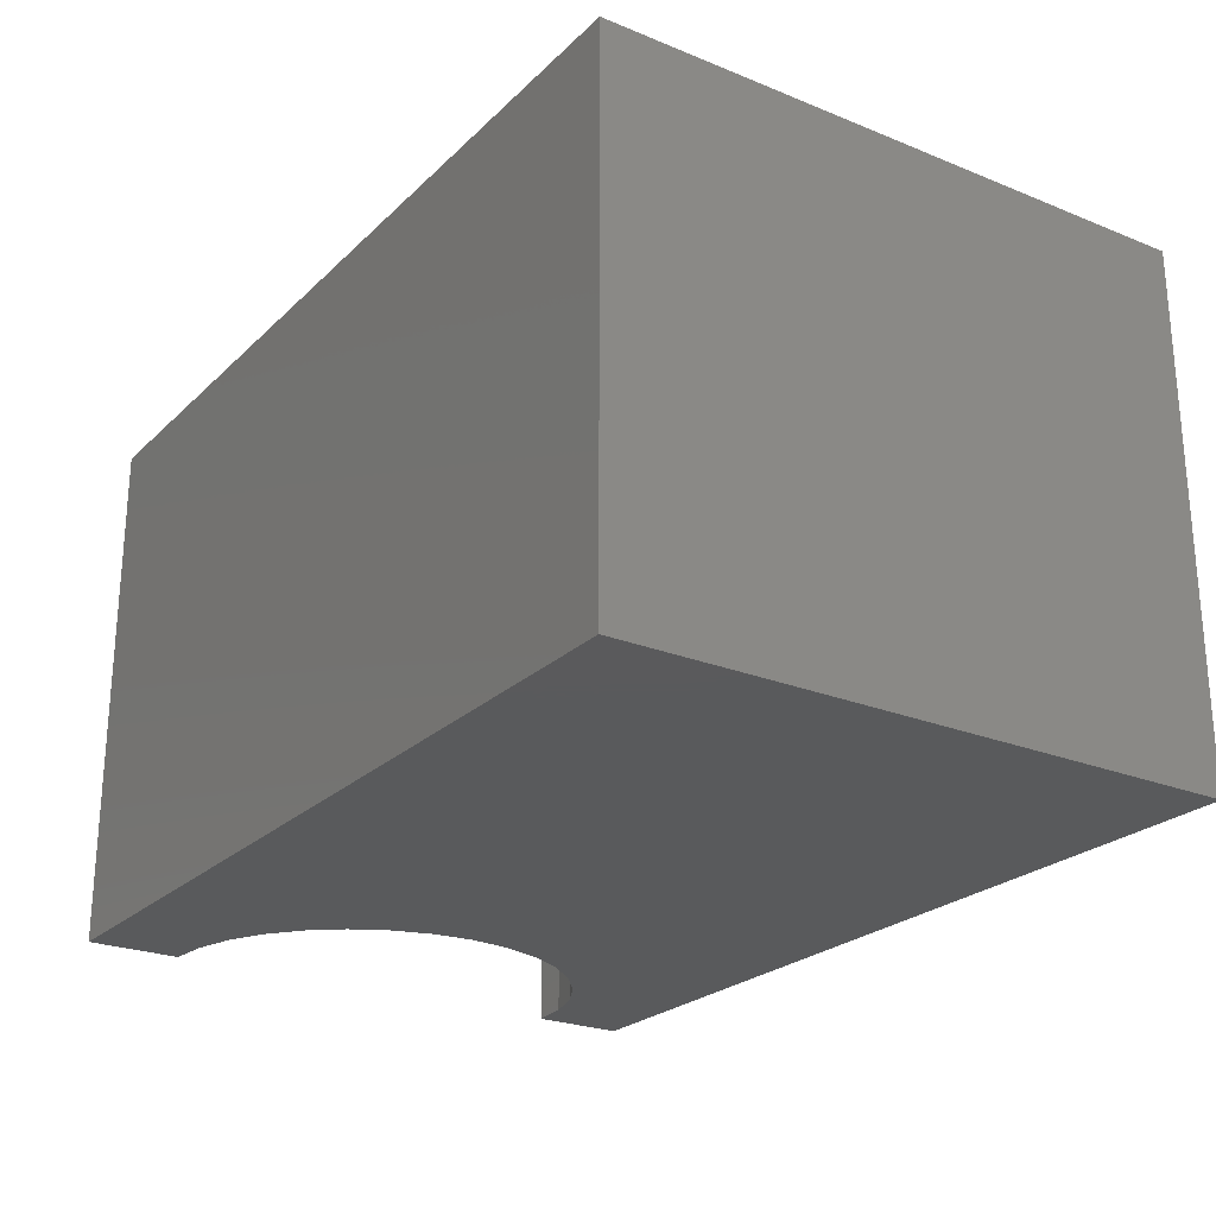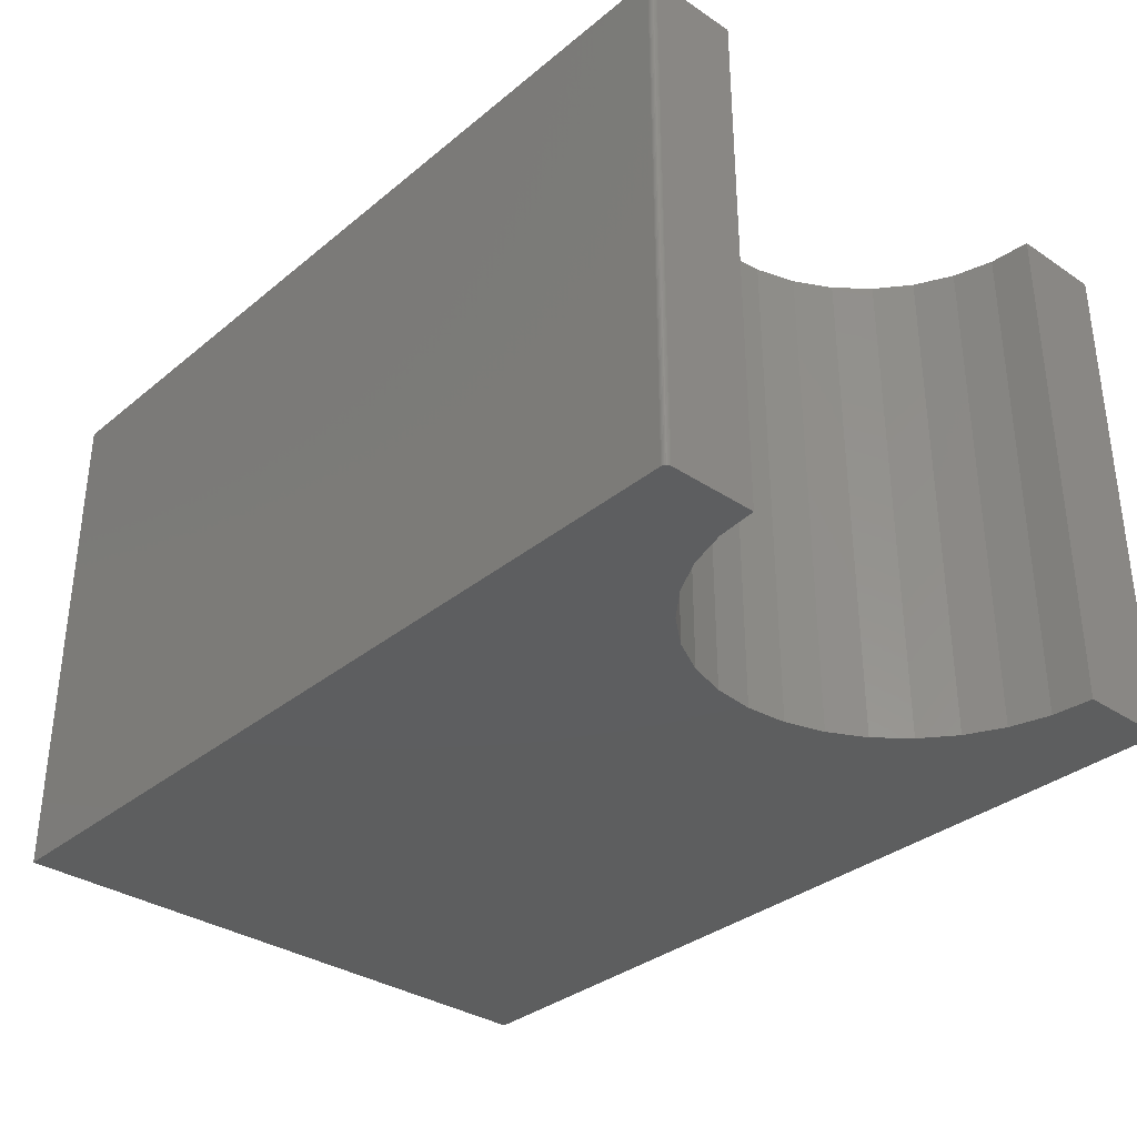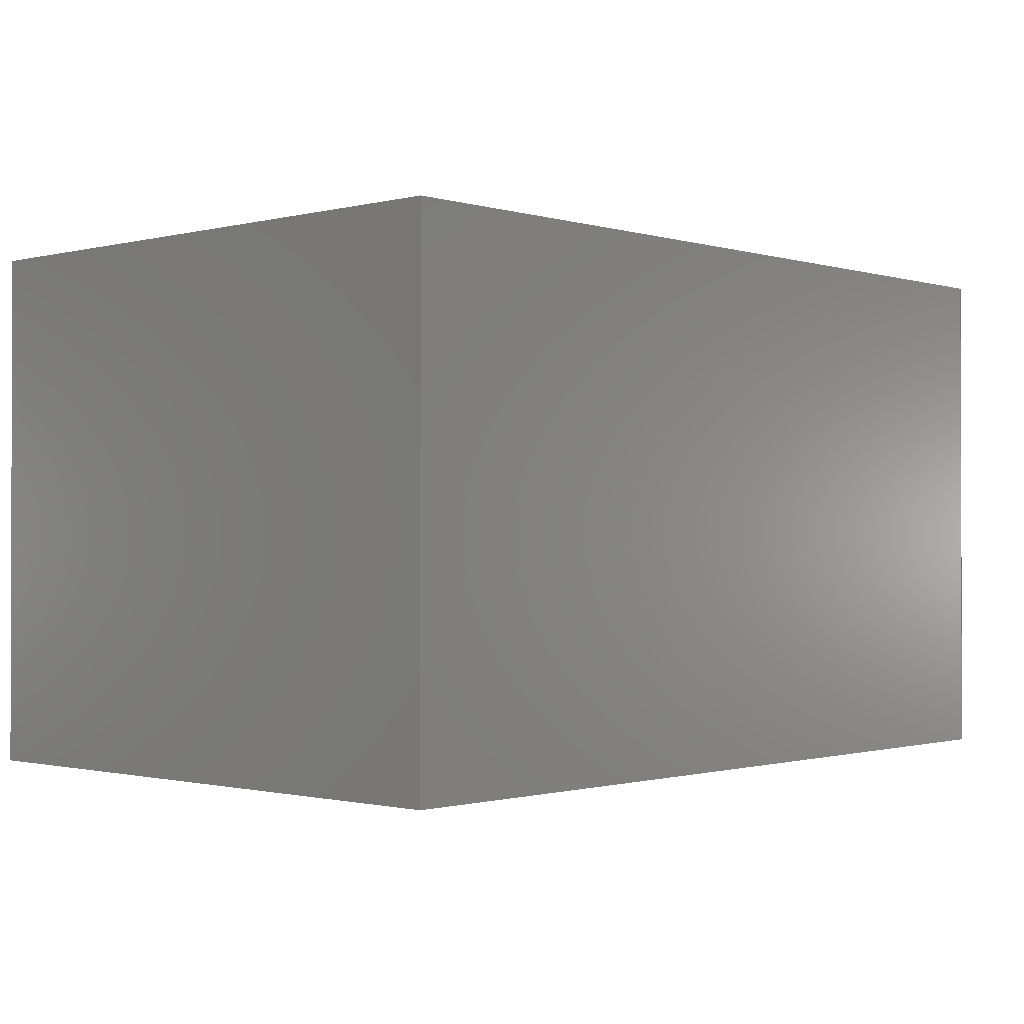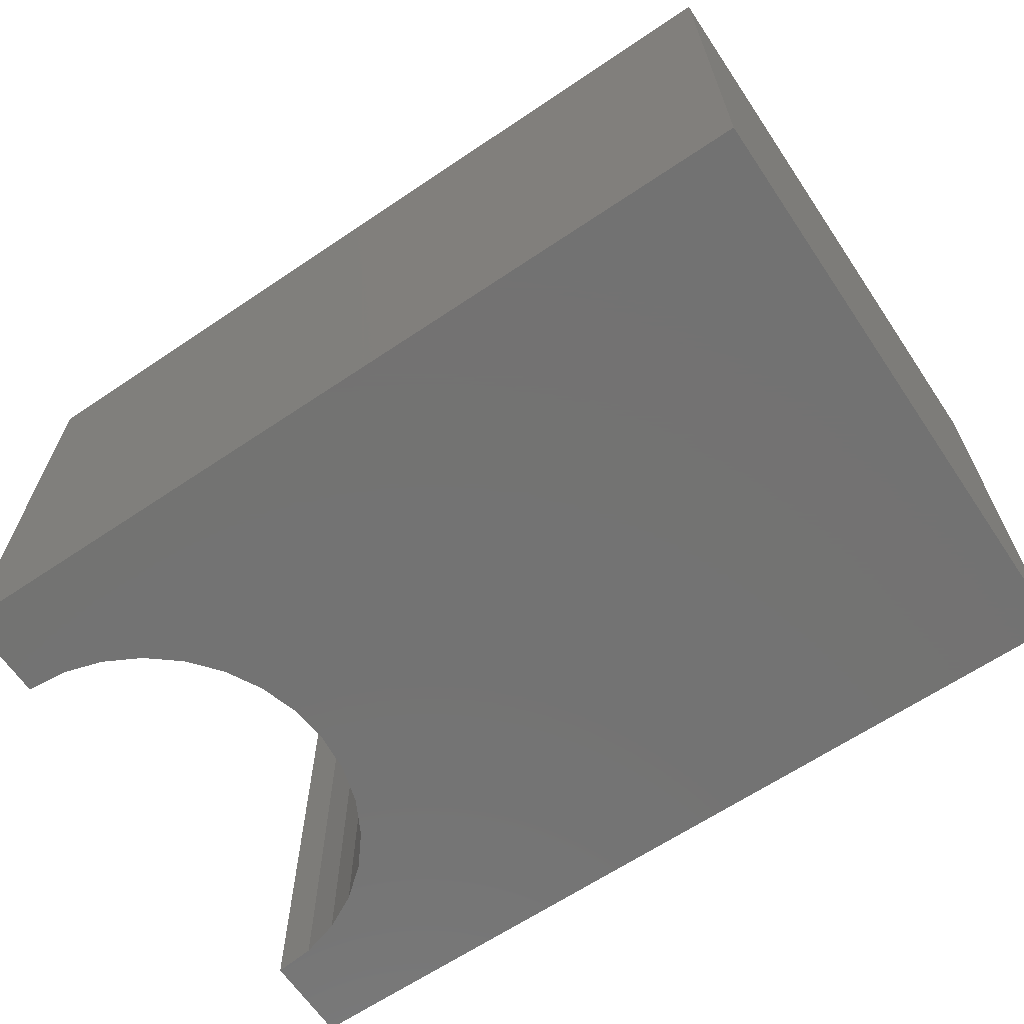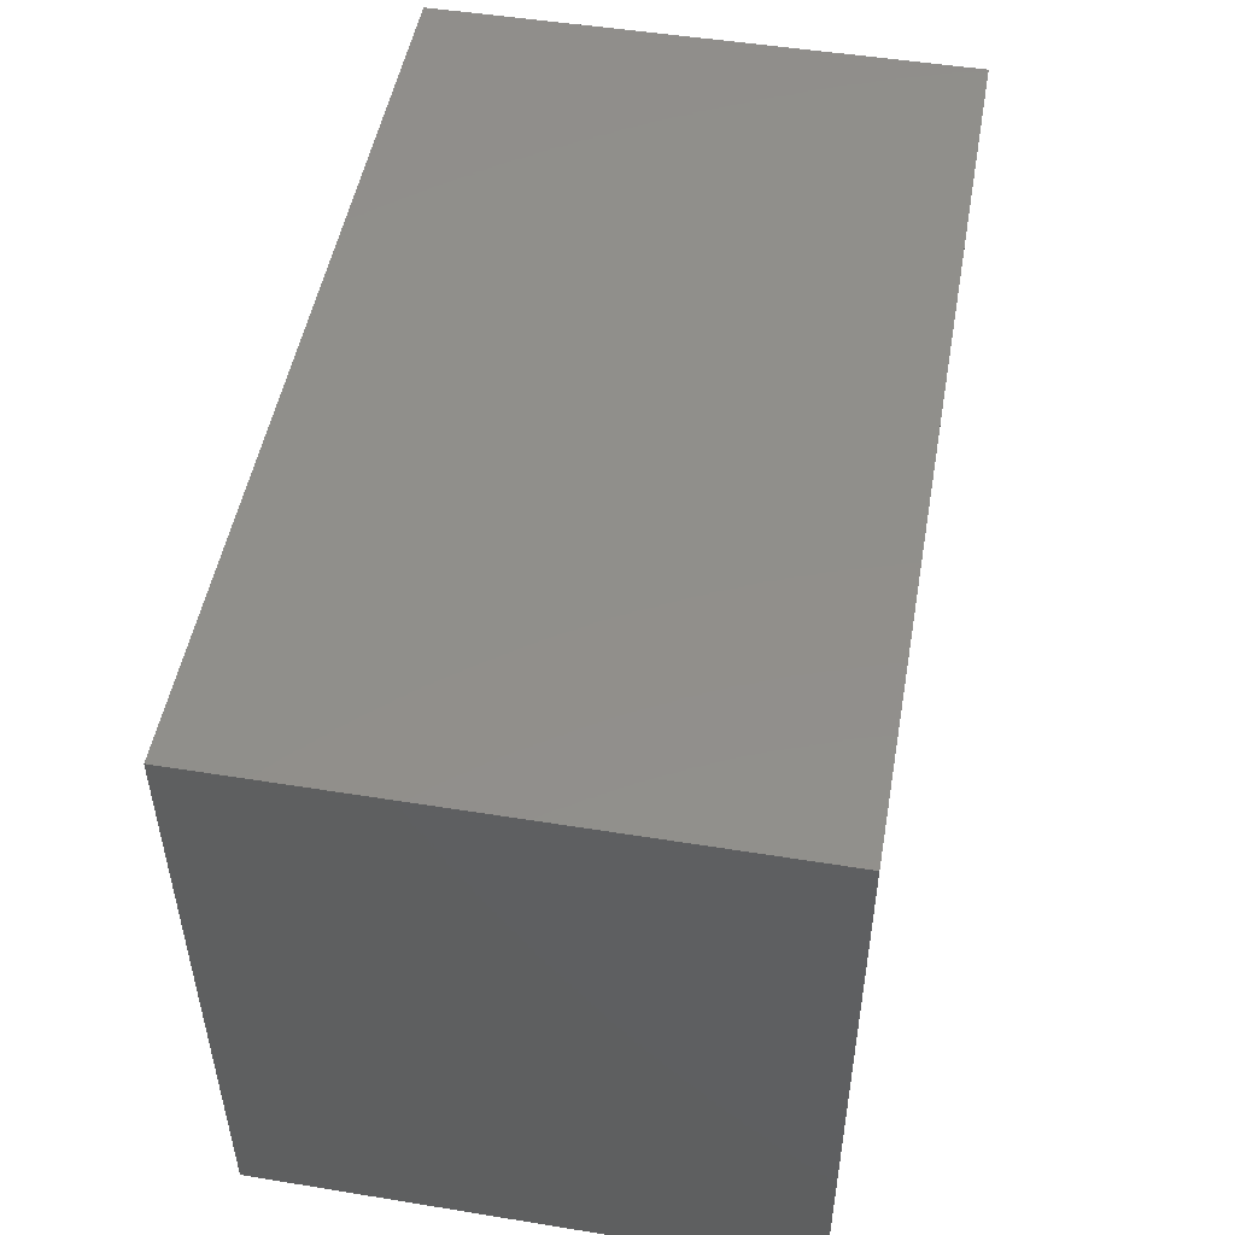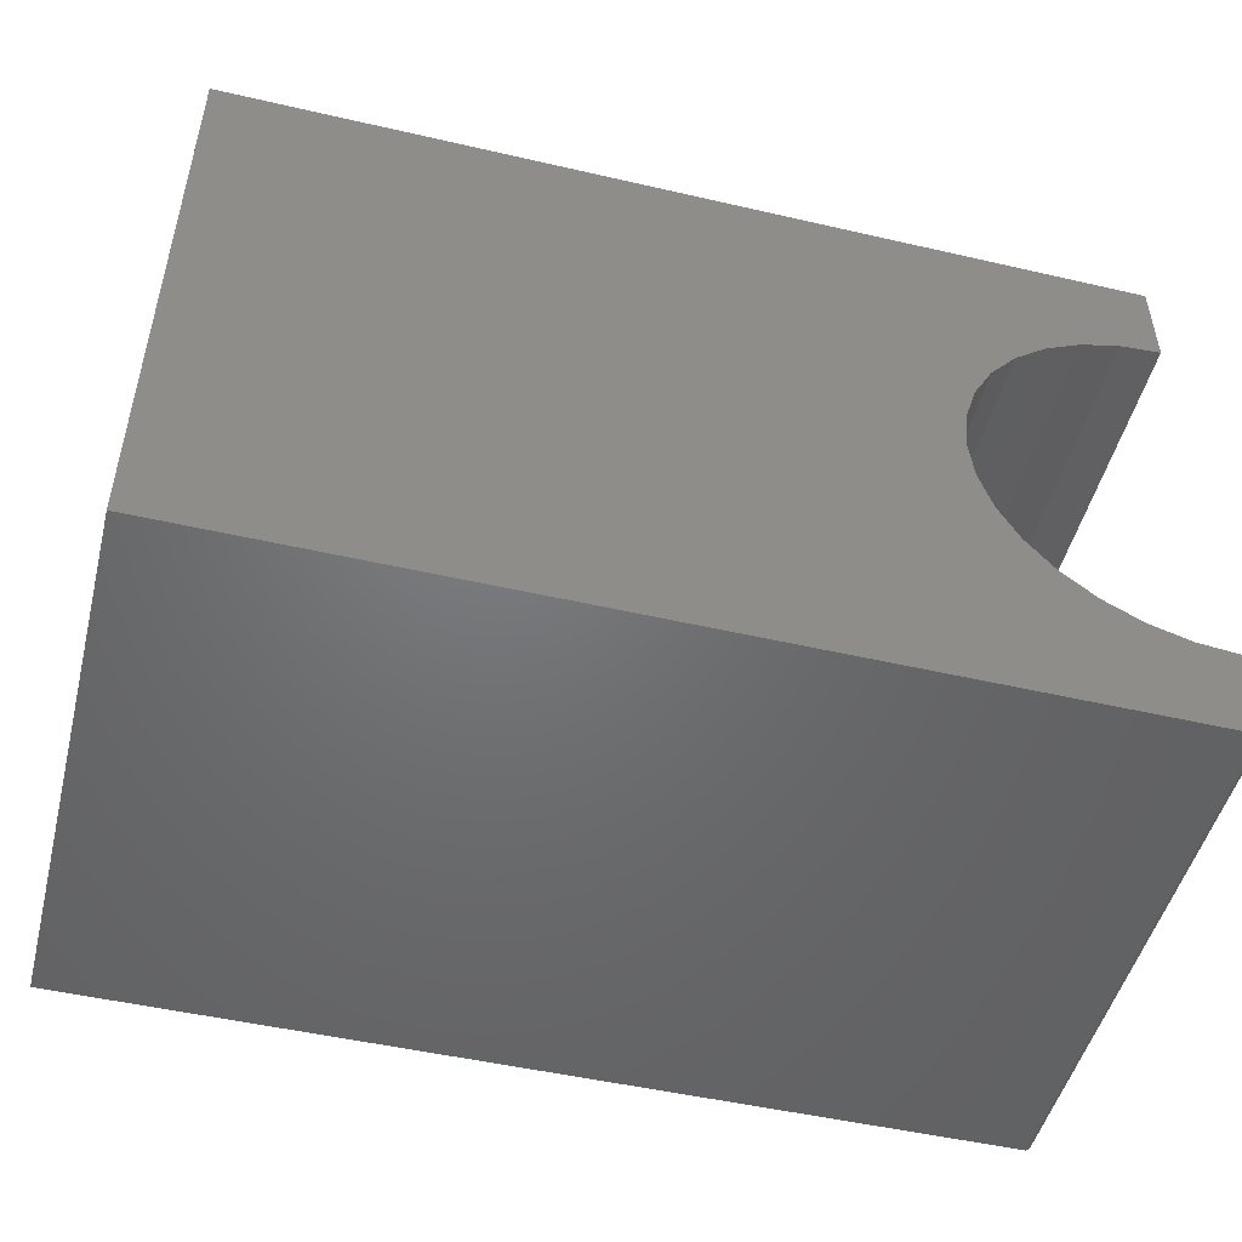
<metadata>
{"format":"stl","ext":"stl","renderer":"f3d","projection":"perspective","resolution":1024,"background":"white","views":[{"elev":-24.2,"azim":-123.7,"up":"+Z"},{"elev":-33.7,"azim":47.9,"up":"+Z"},{"elev":-0.9,"azim":-47.3,"up":"+Z"},{"elev":-64.9,"azim":-145.9,"up":"+Z"},{"elev":49.9,"azim":-79.9,"up":"+Y"},{"elev":-49.5,"azim":-14.3,"up":"+Y"}]}
</metadata>
<code>
# stl→obj: 58 verts, 112 faces
v 0.6328 0.4338 0.75
v 0.4653 0.2489 0.75
v 0.5174 0.2768 0.75
v 0.574 0.294 0.75
v 0.6328 0.2998 0.75
v 0.6293 -0.4362 0.75
v -0.6406 -0.4375 0.75
v 0.625 -0.4375 0.75
v 0.6265 -0.4373 0.75
v 0.628 -0.4369 0.75
v 0.6328 -0.4297 0.75
v 0.6328 -0.3035 0.75
v 0.574 -0.2977 0.75
v 0.5174 -0.2805 0.75
v 0.4653 -0.2526 0.75
v -0.6406 0.4338 0.75
v 0.6305 -0.4352 0.75
v 0.6315 -0.434 0.75
v 0.6322 -0.4327 0.75
v 0.6327 -0.4312 0.75
v 0.4195 -0.2151 0.75
v 0.382 -0.1694 0.75
v 0.3542 -0.1173 0.75
v 0.337 -0.06069 0.75
v 0.3312 -0.00185 0.75
v 0.337 0.05699 0.75
v 0.3542 0.1136 0.75
v 0.382 0.1657 0.75
v 0.4195 0.2114 0.75
v 0.6328 0.4338 0
v 0.6328 0.2998 0
v 0.574 0.294 0
v 0.5174 0.2768 0
v 0.4653 0.2489 0
v 0.6293 -0.4362 0
v 0.628 -0.4369 0
v 0.6265 -0.4373 0
v 0.625 -0.4375 0
v -0.6406 -0.4375 0
v 0.6328 -0.4297 0
v 0.4653 -0.2526 0
v 0.5174 -0.2805 0
v 0.574 -0.2977 0
v 0.6328 -0.3035 0
v -0.6406 0.4338 0
v 0.4195 0.2114 0
v 0.382 0.1657 0
v 0.3542 0.1136 0
v 0.337 0.05699 0
v 0.3312 -0.00185 0
v 0.337 -0.06069 0
v 0.3542 -0.1173 0
v 0.382 -0.1694 0
v 0.4195 -0.2151 0
v 0.6327 -0.4312 0
v 0.6322 -0.4327 0
v 0.6315 -0.434 0
v 0.6305 -0.4352 0
f 1 2 3
f 1 3 4
f 1 4 5
f 6 7 8
f 6 8 9
f 6 9 10
f 11 12 13
f 11 13 14
f 11 14 15
f 16 7 6
f 16 6 17
f 16 17 18
f 16 18 19
f 16 19 20
f 16 20 11
f 16 11 15
f 16 15 21
f 16 21 22
f 16 22 23
f 16 23 24
f 16 24 25
f 16 25 26
f 16 26 27
f 16 27 28
f 16 28 29
f 16 29 2
f 16 2 1
f 30 31 32
f 30 32 33
f 30 33 34
f 35 36 37
f 35 37 38
f 35 38 39
f 40 41 42
f 40 42 43
f 40 43 44
f 45 30 34
f 45 34 46
f 45 46 47
f 45 47 48
f 45 48 49
f 45 49 50
f 45 50 51
f 45 51 52
f 45 52 53
f 45 53 54
f 45 54 41
f 45 41 40
f 45 40 55
f 45 55 56
f 45 56 57
f 45 57 58
f 45 58 35
f 45 35 39
f 11 40 12
f 12 40 44
f 7 39 8
f 8 39 38
f 40 11 55
f 55 11 20
f 55 20 56
f 56 20 19
f 56 19 57
f 57 19 18
f 57 18 58
f 58 18 17
f 58 17 35
f 35 17 6
f 35 6 36
f 36 6 10
f 36 10 37
f 37 10 9
f 37 9 38
f 38 9 8
f 16 45 7
f 7 45 39
f 1 30 16
f 16 30 45
f 5 31 1
f 1 31 30
f 50 24 51
f 51 24 23
f 51 23 52
f 52 23 22
f 52 22 53
f 53 22 21
f 53 21 54
f 54 21 15
f 54 15 41
f 41 15 14
f 41 14 42
f 42 14 13
f 42 13 43
f 43 13 12
f 43 12 44
f 24 50 25
f 25 50 49
f 25 49 26
f 26 49 48
f 26 48 27
f 27 48 47
f 27 47 28
f 28 47 46
f 28 46 29
f 29 46 34
f 29 34 2
f 2 34 33
f 2 33 3
f 3 33 32
f 3 32 4
f 4 32 31
f 4 31 5

</code>
